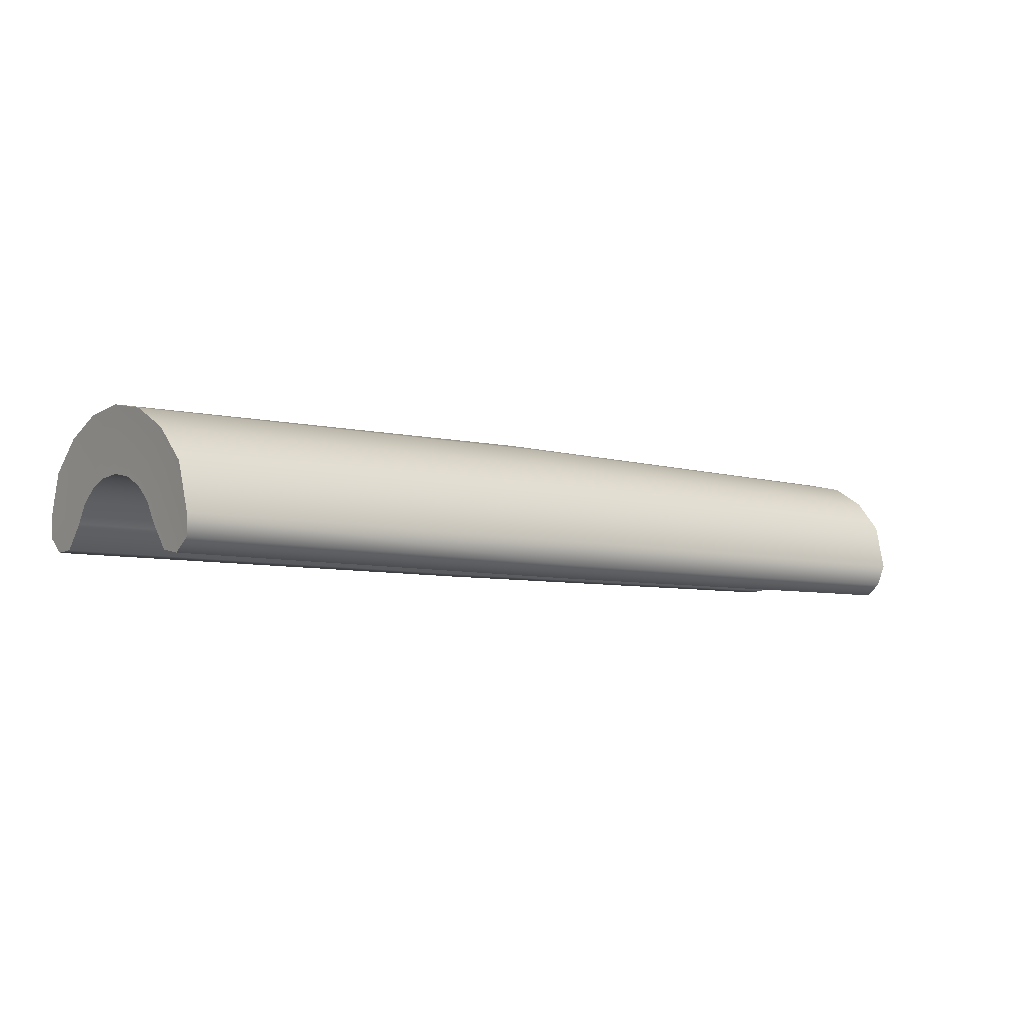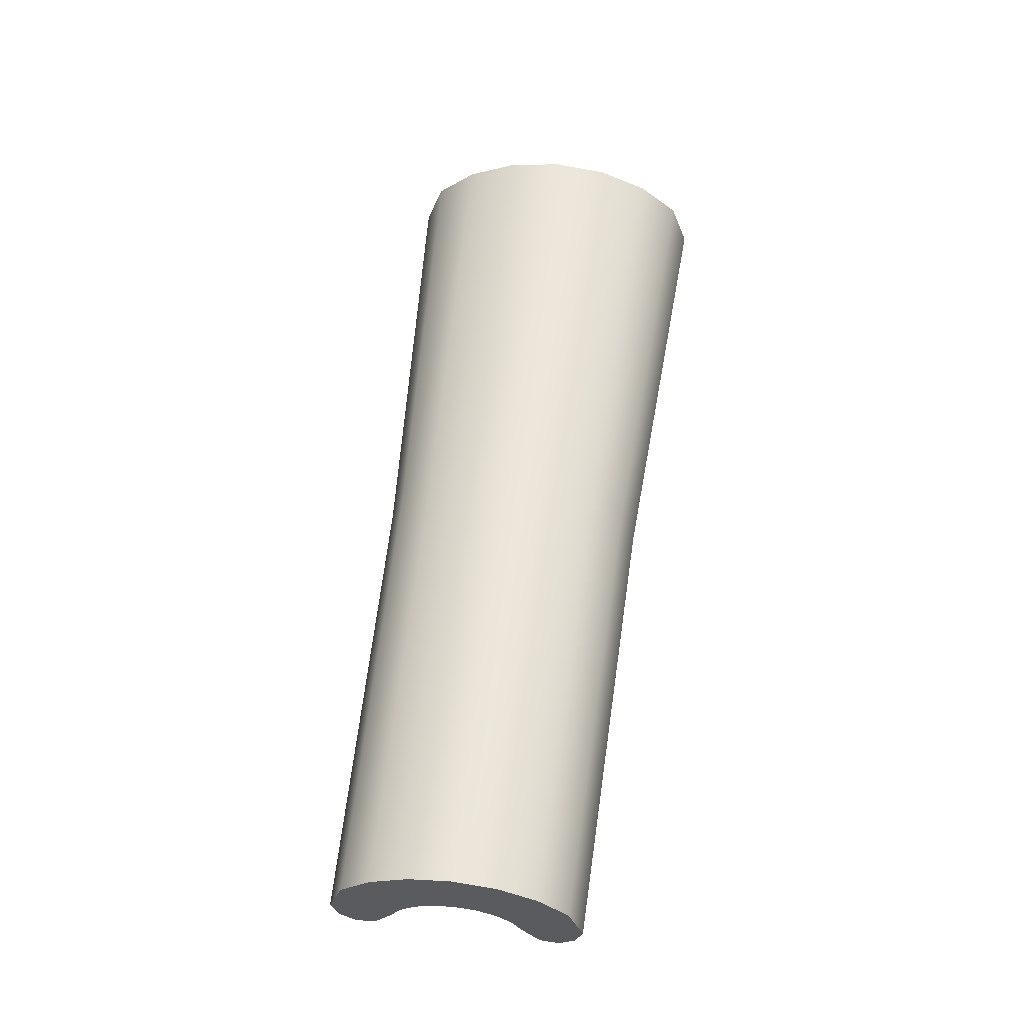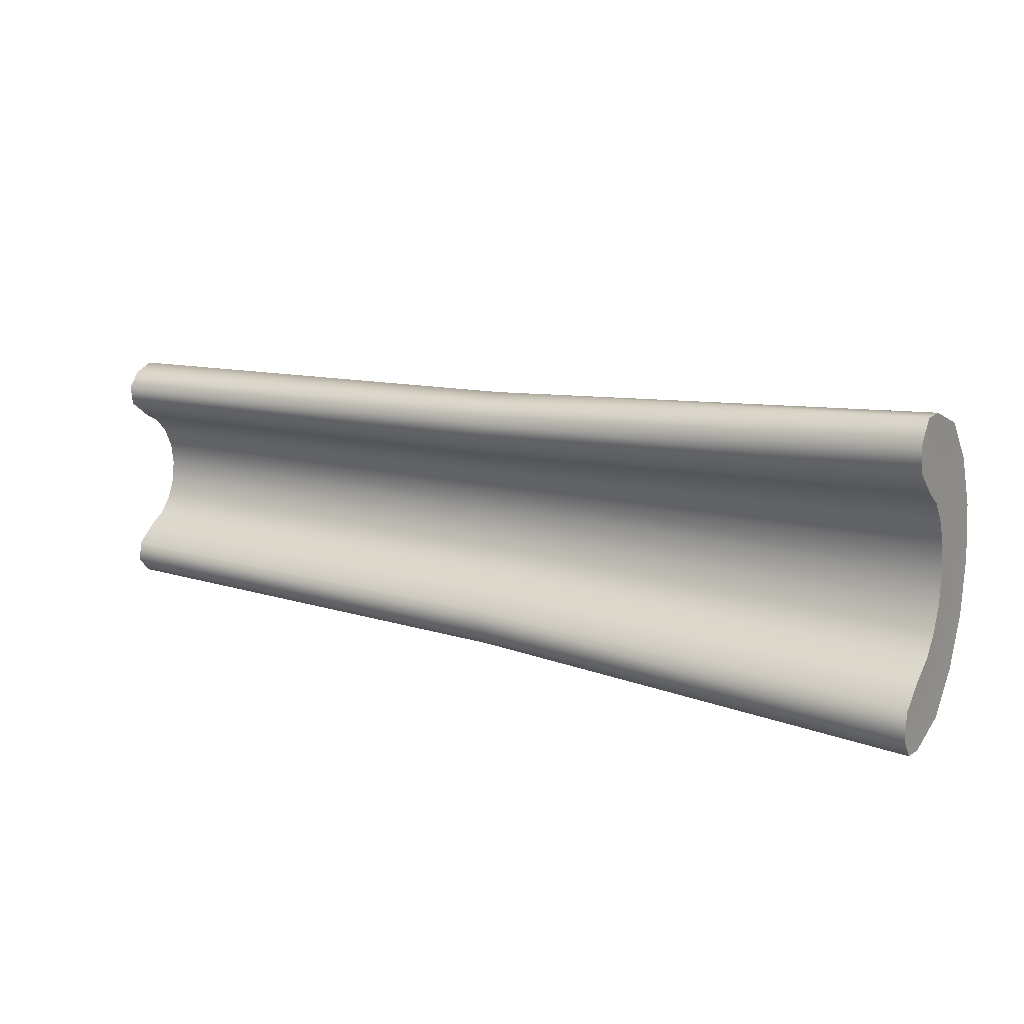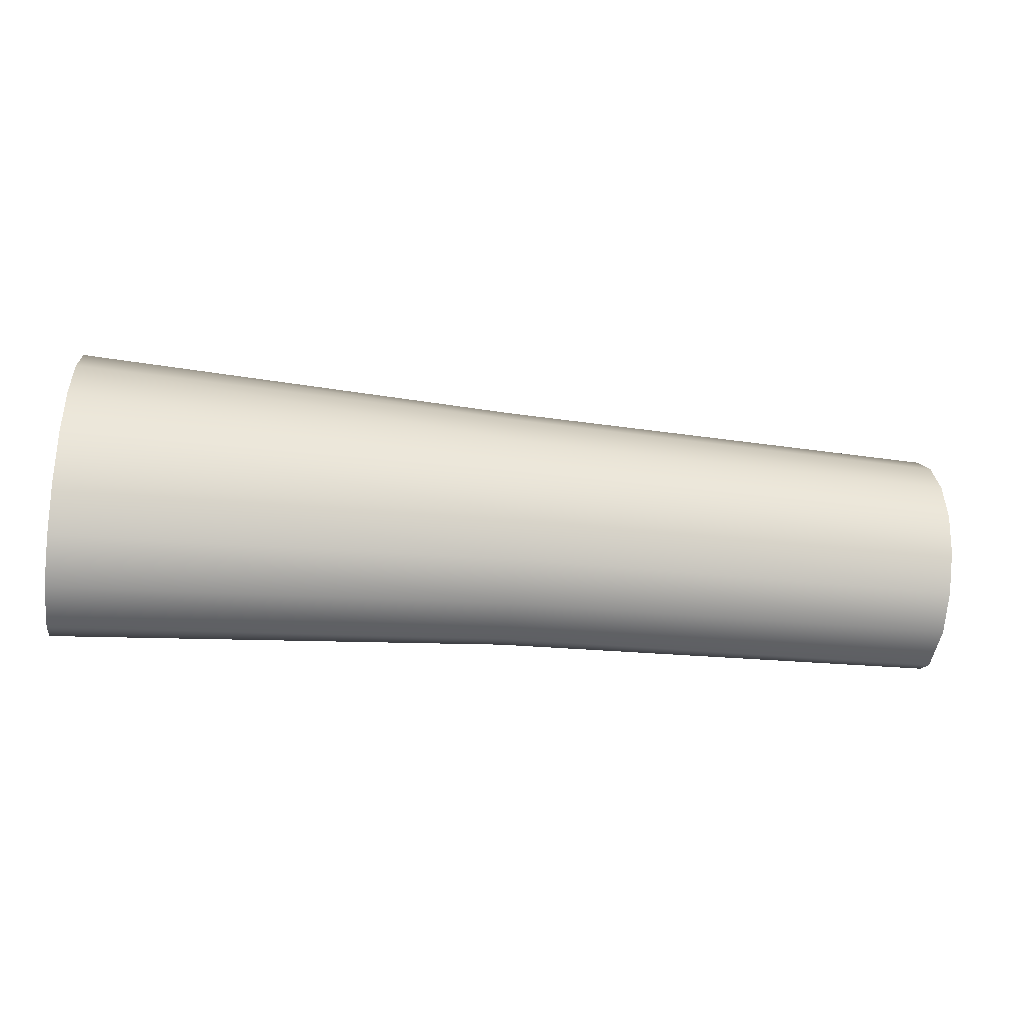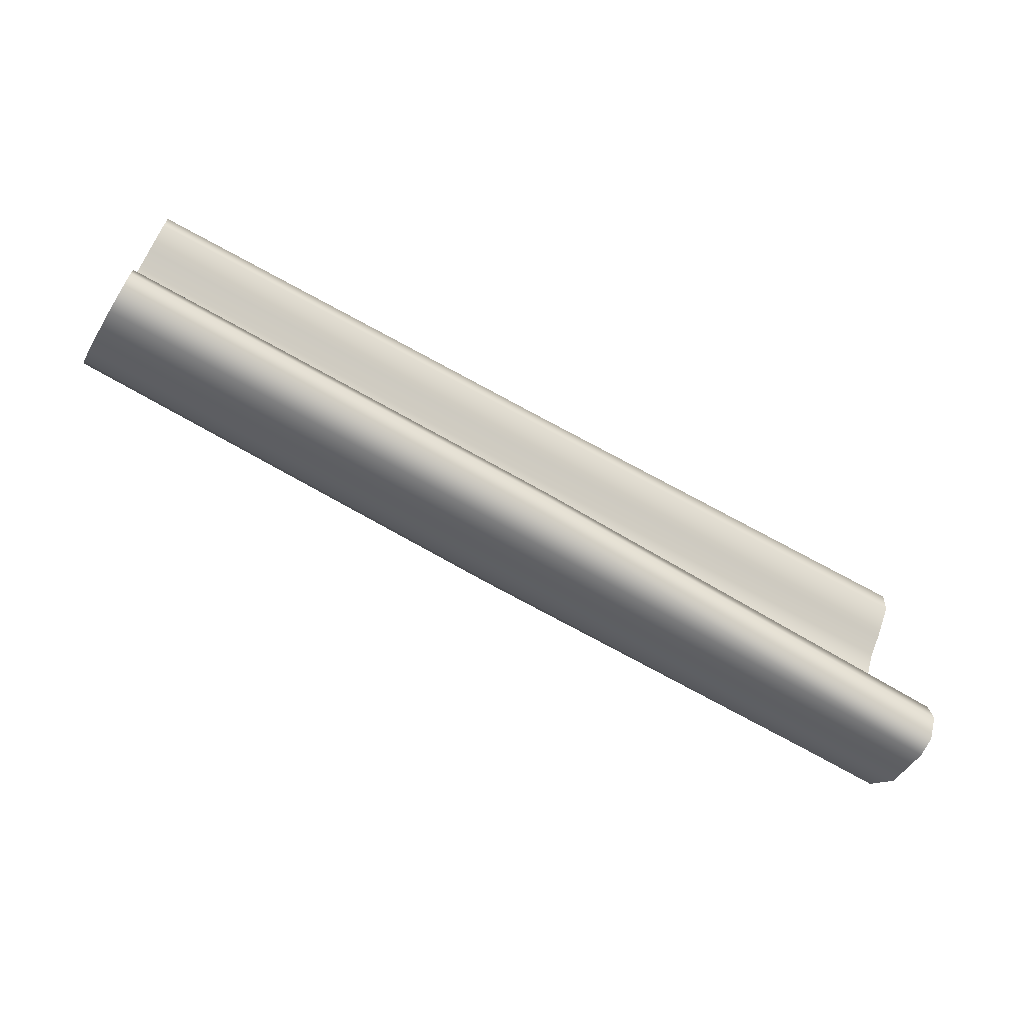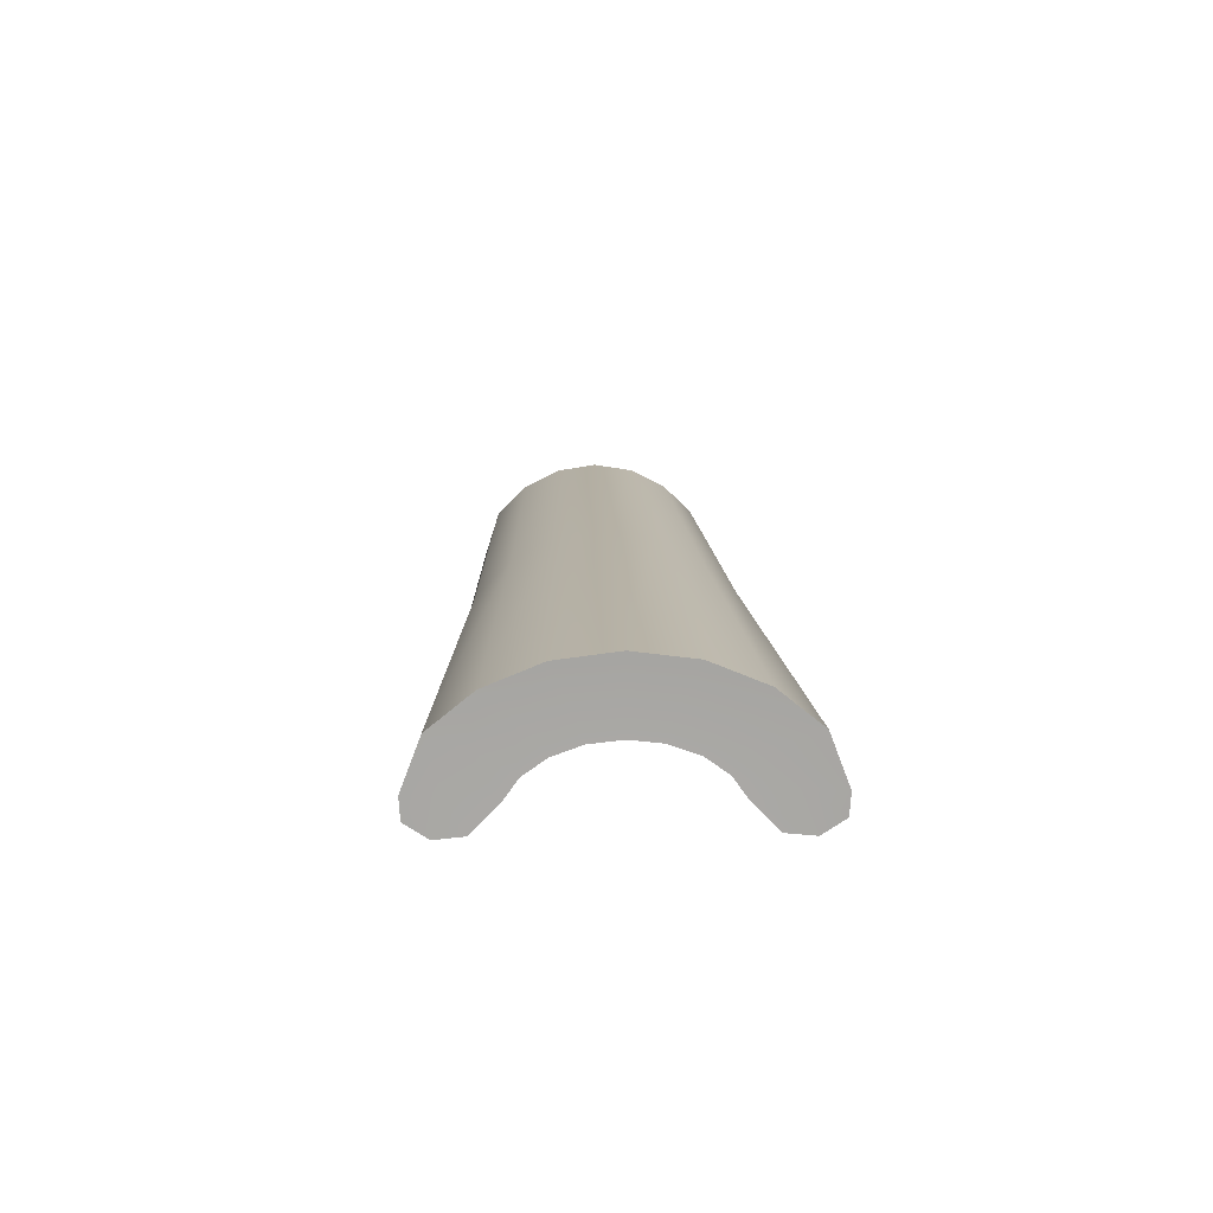
<metadata>
{"format":"obj","ext":"obj","renderer":"f3d","projection":"perspective","resolution":1024,"background":"white","views":[{"elev":-1.4,"azim":-35.3,"up":"+Z"},{"elev":52.7,"azim":96.9,"up":"+Z"},{"elev":15.1,"azim":-147.0,"up":"+Y"},{"elev":-34.0,"azim":-6.0,"up":"+Y"},{"elev":-66.4,"azim":153.1,"up":"+Y"},{"elev":15.5,"azim":-91.7,"up":"+Z"}]}
</metadata>
<code>
g default
v -0.6606 -0.226 -0.1407
v -0.6606 0.2486 -0.1407
v -0.6602 0.1967 -0.08672
v -0.6599 0.169 -0.04788
v -0.6596 0.1259 -0.01705
v -0.6595 0.07154 0.002745
v -0.6594 0.0113 0.009566
v -0.6595 -0.04895 0.002745
v -0.6596 -0.1033 -0.01705
v -0.6599 -0.1464 -0.04788
v -0.6602 -0.1741 -0.08672
v -0.6604 -0.3251 -0.1172
v -0.6604 0.3477 -0.1172
v -0.6616 0.3503 -0.07425
v -0.6608 0.3133 0.02304
v -0.6603 0.2307 0.08996
v -0.6599 0.1267 0.1329
v -0.6598 0.0113 0.1477
v -0.6599 -0.1041 0.1329
v -0.6603 -0.2081 0.08996
v -0.6608 -0.2907 0.02304
v -0.6616 -0.3277 -0.07425
v -0.6607 -0.2811 -0.1462
v -0.66 -0.264 -0.06962
v -0.6595 -0.2253 0.0001
v -0.6591 -0.1606 0.05029
v -0.6588 -0.07907 0.08251
v -0.6587 0.0113 0.09362
v -0.6588 0.1017 0.08251
v -0.6591 0.1832 0.05029
v -0.6595 0.2479 9.9e-05
v -0.66 0.2866 -0.06962
v -0.6607 0.3037 -0.1462
v 0.295 0.2934 -0.1219
v 0.2991 0.2626 -0.02482
v 0.3019 0.1939 0.042
v 0.3036 0.1073 0.08486
v 0.3043 0.0113 0.09966
v 0.3036 -0.08468 0.08486
v 0.3019 -0.1713 0.042
v 0.2991 -0.24 -0.02481
v 0.295 -0.2708 -0.1219
v 0.2933 -0.2567 -0.1733
v 0.2921 -0.2217 -0.2023
v 0.2924 -0.1777 -0.1968
v 0.2946 -0.1364 -0.1429
v 0.2962 -0.1143 -0.1042
v 0.2975 -0.07999 -0.07338
v 0.2983 -0.03669 -0.0536
v 0.2986 0.0113 -0.0468
v 0.2983 0.05929 -0.0536
v 0.2975 0.1026 -0.07338
v 0.2962 0.1369 -0.1042
v 0.2946 0.159 -0.1429
v 0.2924 0.2003 -0.1968
v 0.2921 0.2442 -0.2023
v 0.2933 0.2793 -0.1733
v 1.252 0.2701 -0.1793
v 1.259 0.2396 -0.08481
v 1.264 0.1771 -0.02339
v 1.267 0.09848 0.01605
v 1.268 0.0113 0.02964
v 1.267 -0.07589 0.01605
v 1.264 -0.1545 -0.02339
v 1.259 -0.217 -0.08481
v 1.252 -0.2475 -0.1793
v 1.248 -0.2322 -0.2253
v 1.246 -0.2003 -0.2519
v 1.246 -0.1604 -0.2469
v 1.25 -0.1229 -0.1973
v 1.253 -0.1028 -0.1617
v 1.255 -0.07162 -0.1334
v 1.257 -0.0323 -0.1152
v 1.257 0.01129 -0.1089
v 1.257 0.05489 -0.1152
v 1.255 0.09421 -0.1334
v 1.253 0.1254 -0.1617
v 1.25 0.1455 -0.1973
v 1.246 0.183 -0.2469
v 1.246 0.2229 -0.2519
v 1.248 0.2547 -0.2253
g FoodShortLUpperLeg
f 32 33 2 3
f 31 32 3 4
f 30 31 4 5
f 29 30 5 6
f 28 29 6 7
f 27 28 7 8
f 26 27 8 9
f 25 26 9 10
f 24 25 10 11
f 23 24 11 1
f 12 22 24 23
f 22 21 25 24
f 21 20 26 25
f 20 19 27 26
f 19 18 28 27
f 18 17 29 28
f 17 16 30 29
f 16 15 31 30
f 15 14 32 31
f 14 13 33 32
f 35 34 14 15
f 36 35 15 16
f 37 36 16 17
f 38 37 17 18
f 39 38 18 19
f 40 39 19 20
f 41 40 20 21
f 42 41 21 22
f 43 42 22 12
f 23 44 43 12
f 45 44 23 1
f 1 11 46 45
f 11 10 47 46
f 10 9 48 47
f 9 8 49 48
f 8 7 50 49
f 7 6 51 50
f 6 5 52 51
f 5 4 53 52
f 4 3 54 53
f 3 2 55 54
f 56 55 2 33
f 57 56 33 13
f 34 57 13 14
f 59 58 34 35
f 60 59 35 36
f 61 60 36 37
f 62 61 37 38
f 63 62 38 39
f 64 63 39 40
f 65 64 40 41
f 66 65 41 42
f 67 66 42 43
f 44 68 67 43
f 69 68 44 45
f 45 46 70 69
f 46 47 71 70
f 47 48 72 71
f 48 49 73 72
f 49 50 74 73
f 50 51 75 74
f 51 52 76 75
f 52 53 77 76
f 53 54 78 77
f 54 55 79 78
f 80 79 55 56
f 81 80 56 57
f 58 81 57 34
f 81 58 78 79
f 58 59 77 78
f 59 60 76 77
f 60 61 75 76
f 61 62 74 75
f 62 63 73 74
f 63 64 72 73
f 64 65 71 72
f 65 66 70 71
f 66 67 69 70
f 80 81 79
f 68 69 67

</code>
